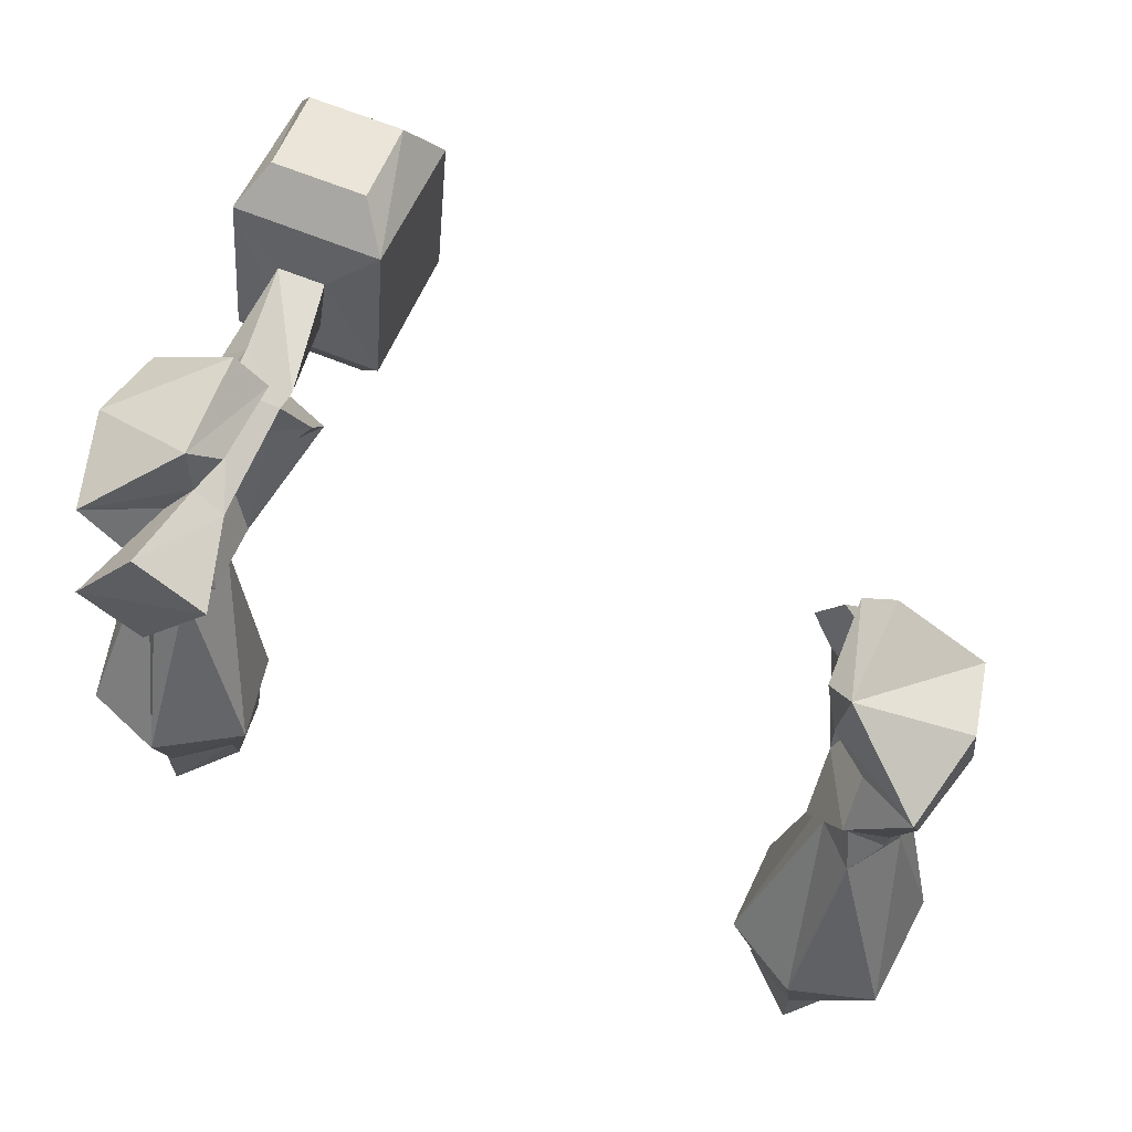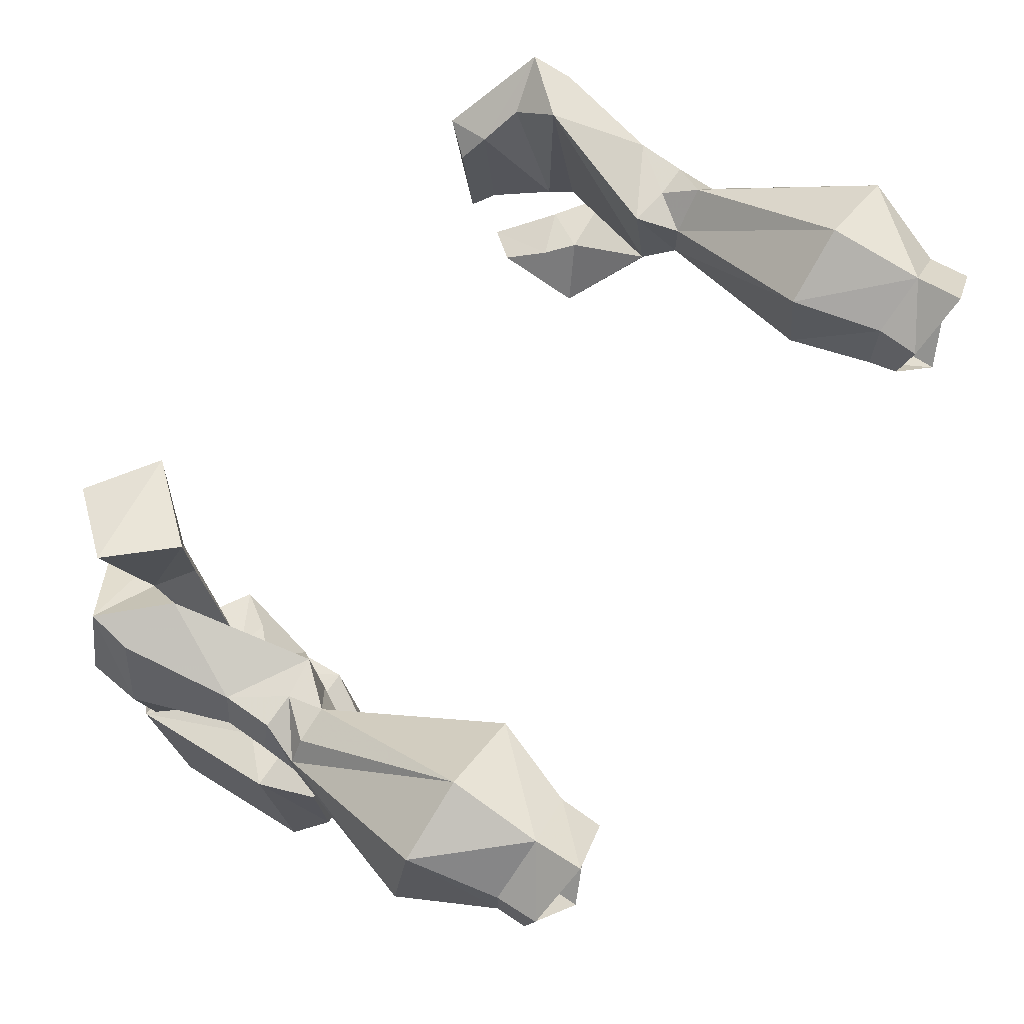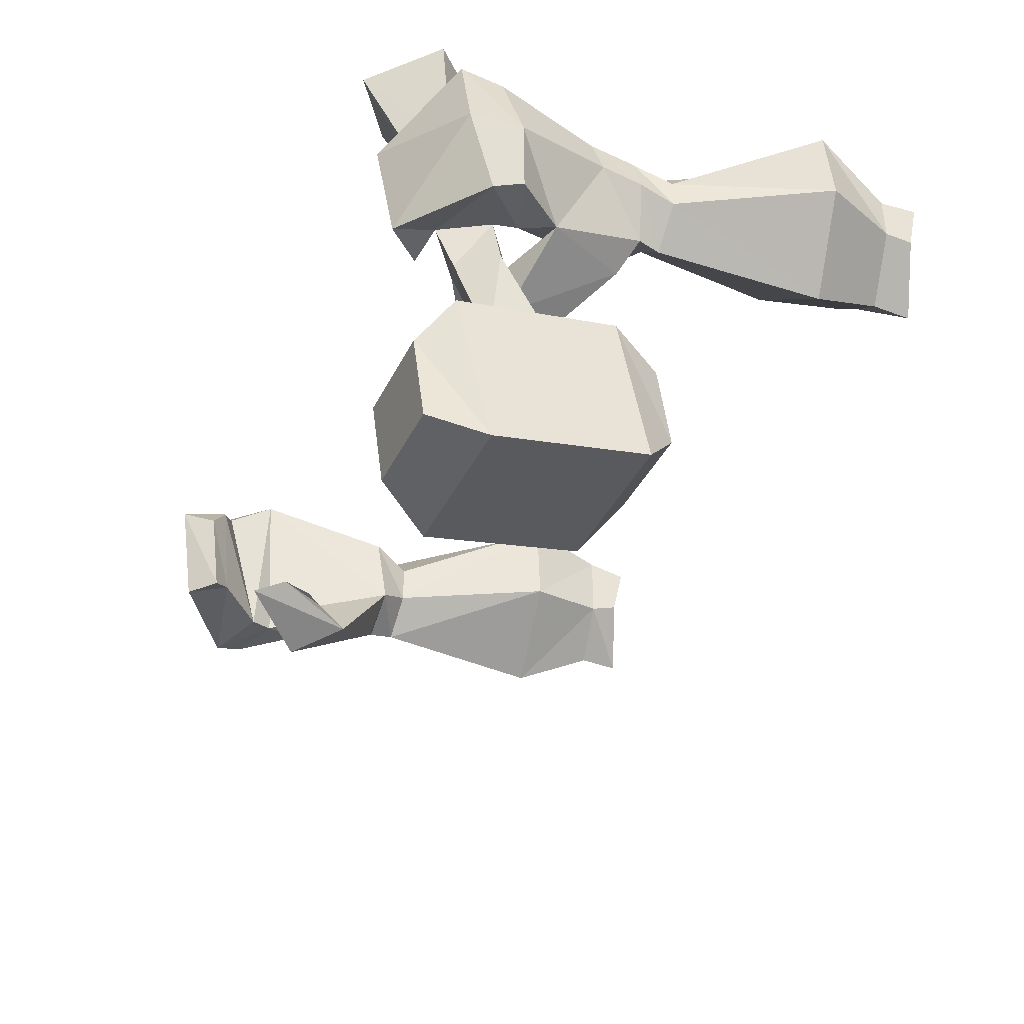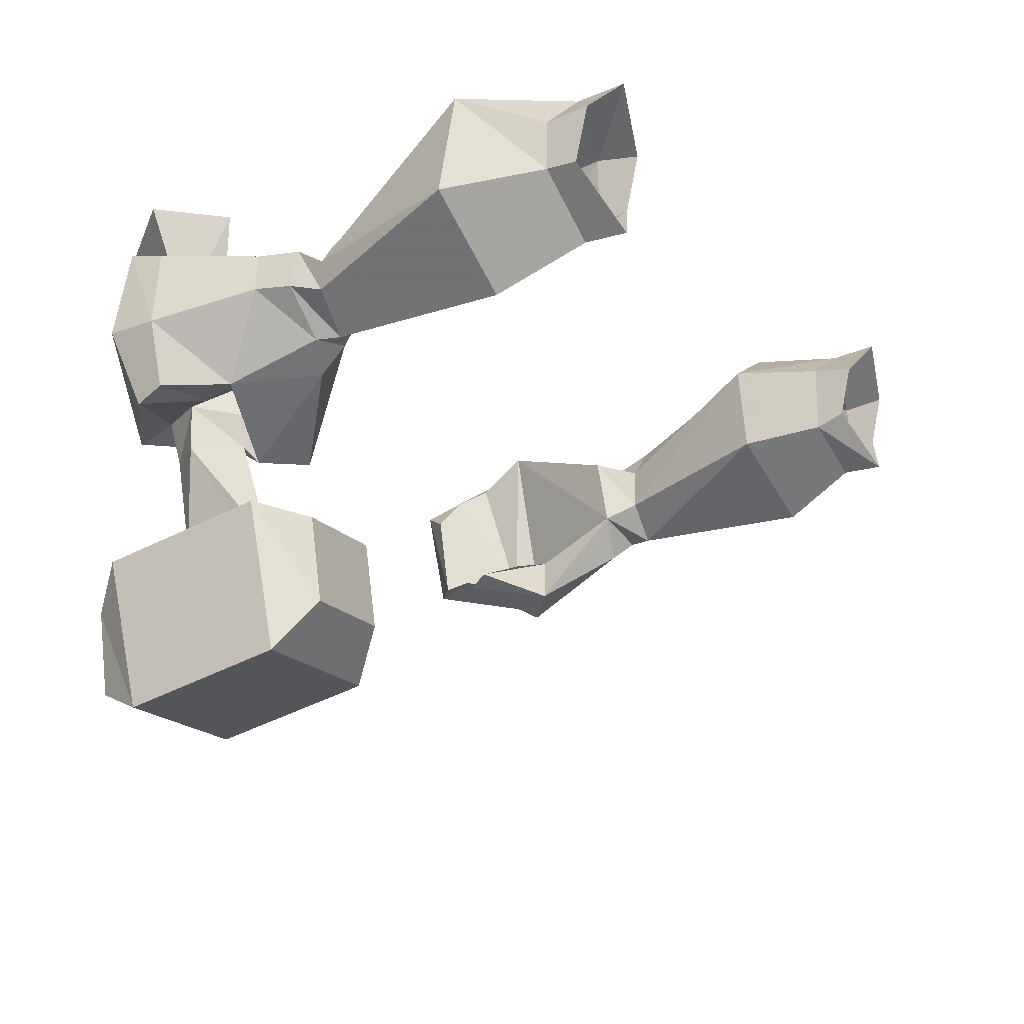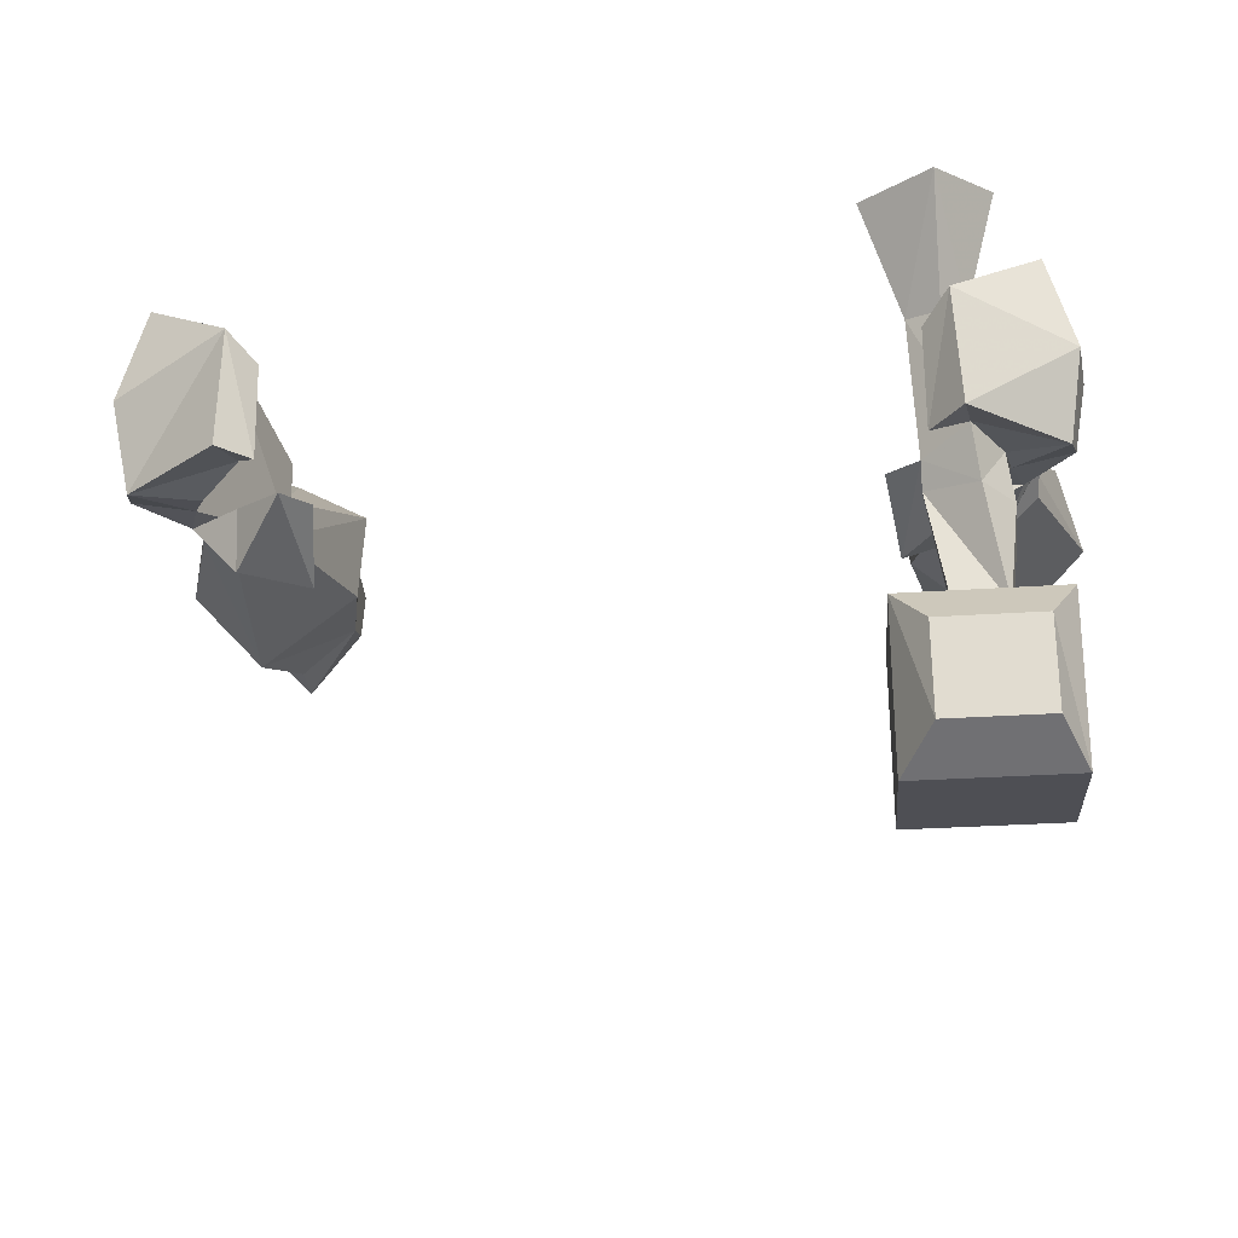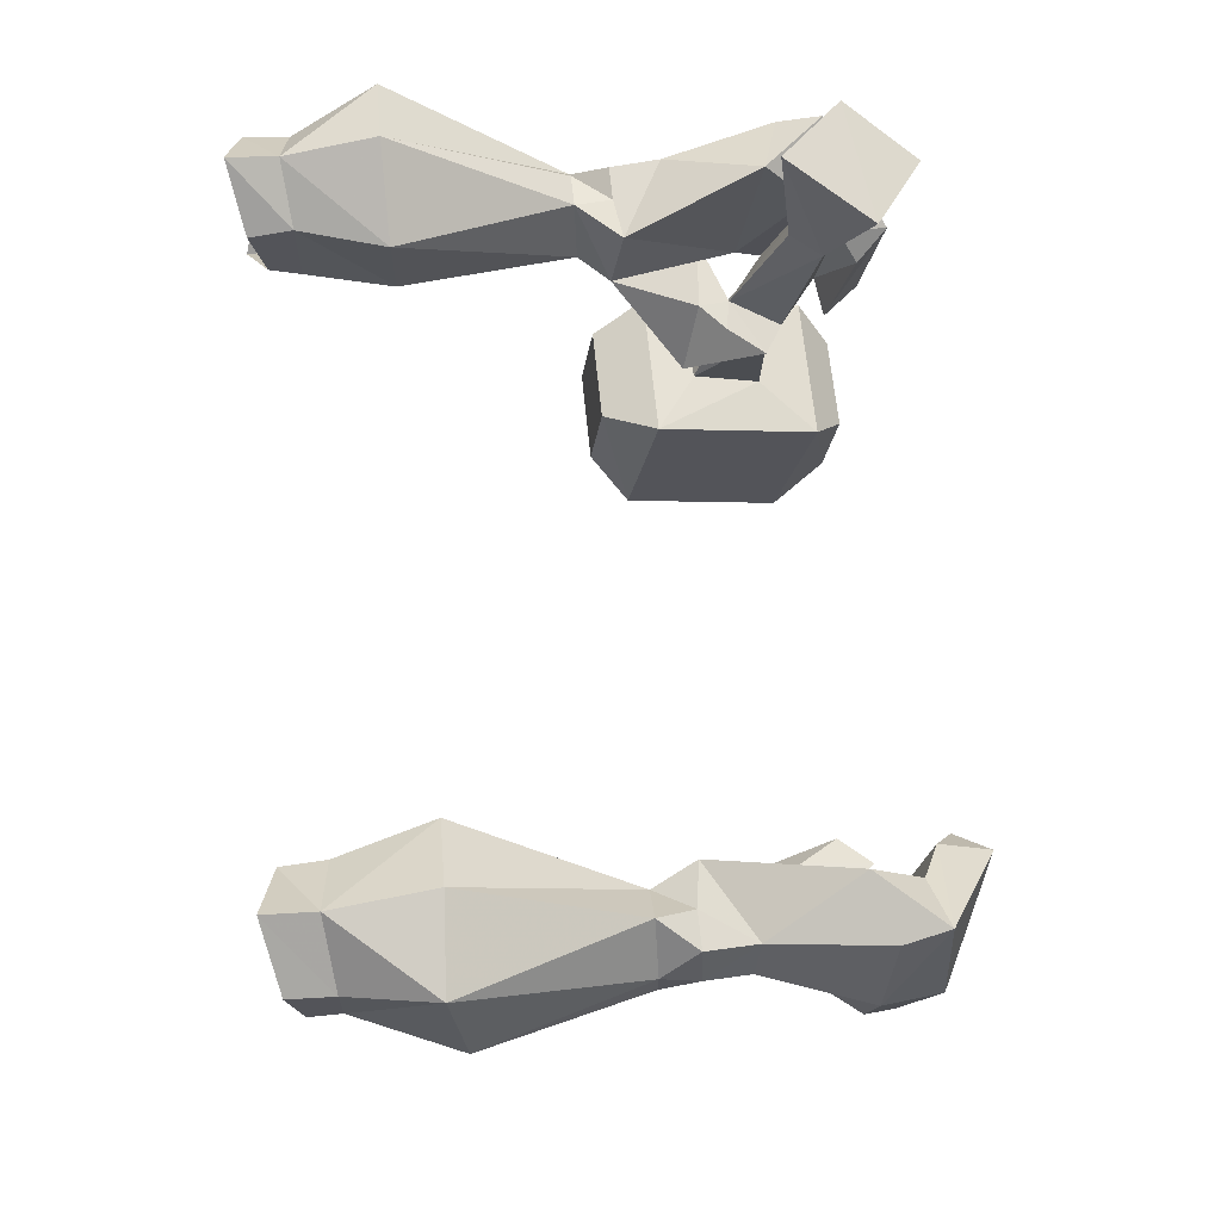
<metadata>
{"format":"obj","ext":"obj","renderer":"f3d","projection":"perspective","resolution":1024,"background":"white","views":[{"elev":68.2,"azim":21.8,"up":"+Y"},{"elev":67.8,"azim":-56.1,"up":"+Z"},{"elev":-40.3,"azim":-114.8,"up":"+Z"},{"elev":-19.3,"azim":-61.6,"up":"+Z"},{"elev":-31.4,"azim":-174.6,"up":"+Z"},{"elev":65.3,"azim":84.3,"up":"+Z"}]}
</metadata>
<code>
v -0.3984 -0.9844 -0.1562
v -0.3594 -0.9375 -0.1562
v -0.3594 -0.9219 -0.125
v -0.375 -0.9922 -0.1719
v -0.4531 -0.9375 -0.1094
v -0.4609 -0.9453 -0.1719
v -0.3906 -1.023 -0.2891
v -0.3828 -0.9375 -0.3047
v -0.4453 -0.9375 -0.3047
v -0.4219 -0.8984 -0.1719
v -0.4141 -0.875 -0.1094
v -0.3516 -0.8828 0.03906
v -0.3906 -0.9844 -0.1094
v -0.3203 -0.9453 -0.125
v -0.3359 -1.047 -0.1719
v -0.4297 -1.125 -0.09375
v -0.4766 -1.016 -0.1016
v -0.4219 -0.8906 0.05469
v -0.4609 -0.9688 -0.1094
v -0.5234 -0.9062 -0.125
v -0.4531 -1.023 -0.2891
v -0.5078 -1.078 -0.2812
v -0.3125 -1.078 -0.2812
v -0.3125 -0.8672 -0.3281
v -0.5078 -0.8672 -0.3281
v -0.5078 -1.117 -0.4766
v -0.4766 -1.164 -0.4141
v -0.4766 -1.148 -0.3047
v -0.3516 -1.148 -0.3047
v -0.3125 -1.117 -0.4766
v -0.3125 -0.9141 -0.5234
v -0.3516 -0.8438 -0.4922
v -0.3516 -0.8281 -0.3828
v -0.4766 -0.8281 -0.3828
v -0.5078 -0.9141 -0.5234
v -0.3516 -1.164 -0.4141
v -0.3906 -0.7734 0.1641
v -0.3047 -0.8359 0.1719
v -0.3906 -0.8594 0.03125
v -0.4609 -0.8594 0.1953
v -0.3906 -0.9375 0.1953
v -0.375 -0.9219 0.05469
v -0.3828 -1.023 -0.1016
v -0.3906 -1.133 -0.03906
v -0.4688 -1.141 -0.0625
v -0.5078 -1.07 0.007812
v -0.5469 -0.9375 -0.02344
v -0.5312 -0.9453 -0.1094
v -0.3516 -0.9922 -0.1094
v -0.3828 -1.5 0.04688
v -0.4531 -1.516 -0.007812
v -0.4766 -1.406 -0.0625
v -0.3594 -1.391 0.03906
v -0.3828 -1.5 0.1406
v -0.3828 -1.555 0.1328
v -0.3828 -1.539 0.0625
v -0.4531 -1.57 -0.007812
v -0.5234 -1.5 0.0625
v -0.5781 -1.383 0.03906
v -0.5078 -1.172 -0.01562
v -0.4609 -1.172 -0.0625
v -0.4141 -1.172 -0.01562
v -0.3438 -1.391 0.1484
v -0.4531 -1.508 0.1875
v -0.4531 -1.57 0.1953
v -0.4531 -1.391 0.2109
v -0.5547 -1.391 0.1719
v -0.5234 -1.5 0.125
v -0.5234 -1.555 0.1328
v -0.5078 -1.172 0.02344
v -0.4922 -1.125 0.05469
v -0.5078 -1.125 0
v -0.4375 -1.172 0.0625
v -0.4844 -1.172 0.05469
v -0.5234 -1.539 0.0625
v -0.3906 -1.117 0.05469
v -0.4453 -1.125 0.05469
v -0.4922 -1.062 0.0625
v -0.4375 -0.9453 0.1094
v -0.5391 -0.8672 -0.02344
v -0.4062 -0.8203 -0.125
v -0.3672 -0.8672 -0.125
v -0.3672 -0.8359 -0.007812
v -0.5078 -0.8672 0.1016
v -0.3984 -0.7969 0.01562
v -0.5156 -0.9219 0.08594
v -0.4766 -0.8438 -0.4922
v 0.3828 -1.5 0.04688
v 0.4844 -1.414 -0.05469
v 0.4531 -1.516 -0.007812
v 0.4531 -1.57 -0.007812
v 0.3828 -1.539 0.0625
v 0.3828 -1.5 0.1406
v 0.3594 -1.391 0.03125
v 0.4609 -1.172 -0.0625
v 0.5078 -1.172 -0.01562
v 0.5703 -1.375 0.03125
v 0.5234 -1.5 0.0625
v 0.5234 -1.539 0.0625
v 0.4531 -1.508 0.1875
v 0.3516 -1.383 0.1484
v 0.3828 -1.555 0.1328
v 0.4531 -1.57 0.1953
v 0.5234 -1.5 0.125
v 0.5547 -1.391 0.1719
v 0.4453 -1.383 0.2031
v 0.4141 -1.172 0.03906
v 0.4141 -1.172 -0.01562
v 0.5234 -1.555 0.1328
v 0.5078 -1.172 0.02344
v 0.4609 -1.172 0.08594
v 0.4453 -1.125 0.05469
v 0.3906 -1.117 0.05469
v 0.3906 -1.133 -0.03906
v 0.4688 -1.141 -0.0625
v 0.5078 -1.125 0
v 0.4922 -1.125 0.05469
v 0.4922 -1.062 0.0625
v 0.4375 -0.9453 0.1094
v 0.4609 -0.9688 -0.1094
v 0.4766 -1.016 -0.1016
v 0.3828 -1.023 -0.1016
v 0.3359 -1.047 -0.1719
v 0.4297 -1.125 -0.09375
v 0.5078 -1.07 0.007812
v 0.5469 -0.9375 -0.02344
v 0.5156 -0.9219 0.08594
v 0.5078 -0.8672 0.1016
v 0.4375 -0.8828 0.0625
v 0.4453 -0.9375 -0.1172
v 0.5234 -0.9062 -0.125
v 0.5312 -0.9453 -0.1094
v 0.5391 -0.8672 -0.02344
v 0.3984 -0.7969 0.01562
v 0.3906 -0.8594 0.03125
v 0.3906 -0.875 -0.1094
v 0.4062 -0.8203 -0.125
v 0.3672 -0.8516 -0.125
v 0.3672 -0.8359 -0.007812
v 0.4141 -0.9688 -0.1094
v 0.4141 -0.9922 -0.1797
v 0.3516 -0.9062 -0.1328
v 0.3516 -0.9922 -0.1094
v 0.3203 -0.9453 -0.125
f 1 2 3
f 1 3 4
f 1 4 5
f 1 5 6
f 1 6 7
f 1 7 2
f 2 7 8
f 2 8 9
f 2 9 10
f 2 10 3
f 3 10 11
f 3 11 12
f 3 12 13
f 4 13 5
f 5 13 18
f 5 11 10
f 5 10 6
f 6 10 9
f 6 9 21
f 6 21 7
f 37 38 12
f 37 12 39
f 37 39 18
f 37 18 40
f 37 40 38
f 38 40 41
f 38 41 12
f 12 41 42
f 12 42 13
f 13 42 18
f 18 42 41
f 18 41 40
f 11 39 12
f 3 13 14
f 3 14 15
f 3 15 4
f 4 15 16
f 4 16 17
f 4 17 13
f 5 18 19
f 5 19 20
f 5 20 11
f 15 43 44
f 15 44 16
f 16 44 45
f 16 45 17
f 17 45 46
f 17 46 47
f 17 47 48
f 17 48 19
f 17 19 44
f 17 44 43
f 17 43 13
f 13 43 49
f 13 49 14
f 14 49 43
f 14 43 15
f 52 59 60
f 52 60 61
f 52 61 53
f 53 61 62
f 53 62 63
f 59 67 70
f 59 70 60
f 60 70 71
f 60 71 72
f 60 72 61
f 61 72 45
f 61 45 62
f 62 45 44
f 62 44 73
f 62 73 63
f 63 73 66
f 66 73 74
f 66 74 70
f 66 70 67
f 73 76 77
f 73 77 74
f 74 77 70
f 70 77 71
f 71 77 78
f 71 78 72
f 72 78 46
f 72 46 45
f 73 44 76
f 76 44 19
f 76 19 79
f 76 79 78
f 76 78 77
f 20 19 48
f 20 48 80
f 20 80 81
f 20 81 11
f 11 81 82
f 80 48 47
f 80 47 84
f 80 84 85
f 80 85 81
f 81 85 82
f 82 85 83
f 83 85 39
f 39 85 84
f 39 84 18
f 18 84 79
f 18 79 19
f 84 86 79
f 79 86 78
f 78 86 47
f 78 47 46
f 47 86 84
f 7 21 22
f 7 22 23
f 7 23 8
f 8 23 24
f 8 24 9
f 9 24 25
f 9 25 21
f 21 25 22
f 22 25 26
f 23 30 31
f 23 31 24
f 25 35 26
f 26 35 30
f 35 31 30
f 22 26 27
f 22 27 28
f 22 28 23
f 23 28 29
f 23 29 30
f 24 31 32
f 24 32 33
f 24 33 25
f 25 33 34
f 25 34 35
f 26 30 36
f 26 36 27
f 87 32 31
f 87 31 35
f 87 35 34
f 29 36 30
f 27 36 29
f 27 29 28
f 87 34 32
f 32 34 33
f 50 51 52
f 50 52 53
f 50 53 54
f 50 54 55
f 50 55 56
f 50 56 51
f 51 56 57
f 51 57 58
f 51 58 52
f 52 58 59
f 53 63 54
f 54 63 64
f 54 64 65
f 54 65 55
f 64 63 66
f 64 66 67
f 64 67 68
f 64 68 69
f 64 69 65
f 58 68 67
f 58 67 59
f 58 57 75
f 58 75 68
f 68 75 69
f 88 90 91
f 88 91 92
f 88 92 93
f 88 93 94
f 90 98 99
f 90 99 91
f 100 93 102
f 100 102 103
f 100 103 104
f 101 107 108
f 101 108 94
f 101 94 93
f 98 104 109
f 98 109 99
f 107 113 108
f 108 113 114
f 104 103 109
f 93 92 102
f 11 82 83
f 11 83 39
f 88 89 90
f 89 97 98
f 89 98 90
f 100 104 105
f 98 105 104
f 98 97 105
f 88 94 89
f 89 94 95
f 89 95 96
f 89 96 97
f 100 101 93
f 100 105 106
f 100 106 101
f 101 106 107
f 105 97 110
f 105 110 111
f 105 111 106
f 106 111 107
f 107 111 112
f 107 112 113
f 108 114 95
f 108 95 94
f 95 114 115
f 95 115 96
f 96 115 116
f 96 116 110
f 96 110 97
f 111 110 117
f 111 117 112
f 112 117 118
f 112 118 113
f 113 118 119
f 114 120 121
f 114 121 122
f 114 122 123
f 114 123 124
f 114 124 115
f 115 124 121
f 115 121 125
f 115 125 116
f 116 125 118
f 116 118 117
f 116 117 110
f 125 121 126
f 125 126 118
f 118 126 127
f 118 127 119
f 119 127 128
f 119 128 129
f 120 130 131
f 120 131 132
f 120 132 121
f 121 132 126
f 126 132 133
f 126 133 128
f 126 128 127
f 133 132 131
f 133 131 134
f 133 134 128
f 128 134 135
f 128 135 129
f 130 136 131
f 131 136 137
f 131 137 134
f 134 137 138
f 134 138 139
f 134 139 135
f 136 138 137
f 140 121 141
f 140 141 142
f 140 142 143
f 140 143 122
f 140 122 121
f 141 124 123
f 141 123 142
f 142 123 144
f 142 144 143
f 143 144 122
f 122 144 123
f 141 121 124
f 113 119 114
f 114 119 120
f 119 129 130
f 119 130 120
f 129 135 130
f 130 135 136
f 135 139 136
f 136 139 138

</code>
